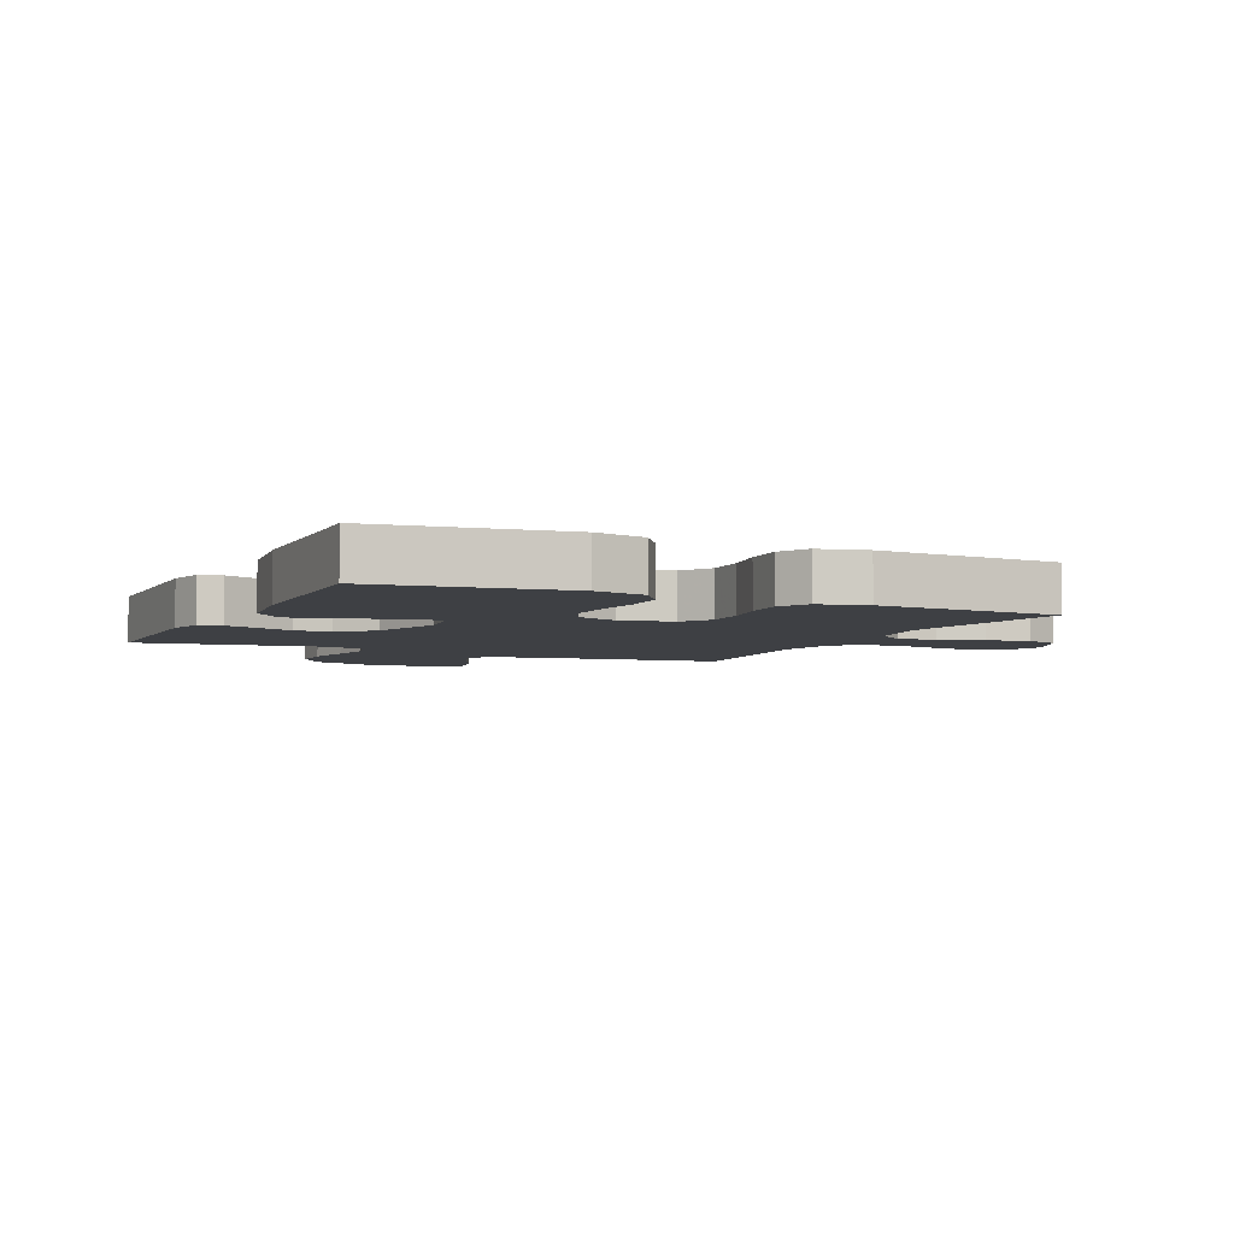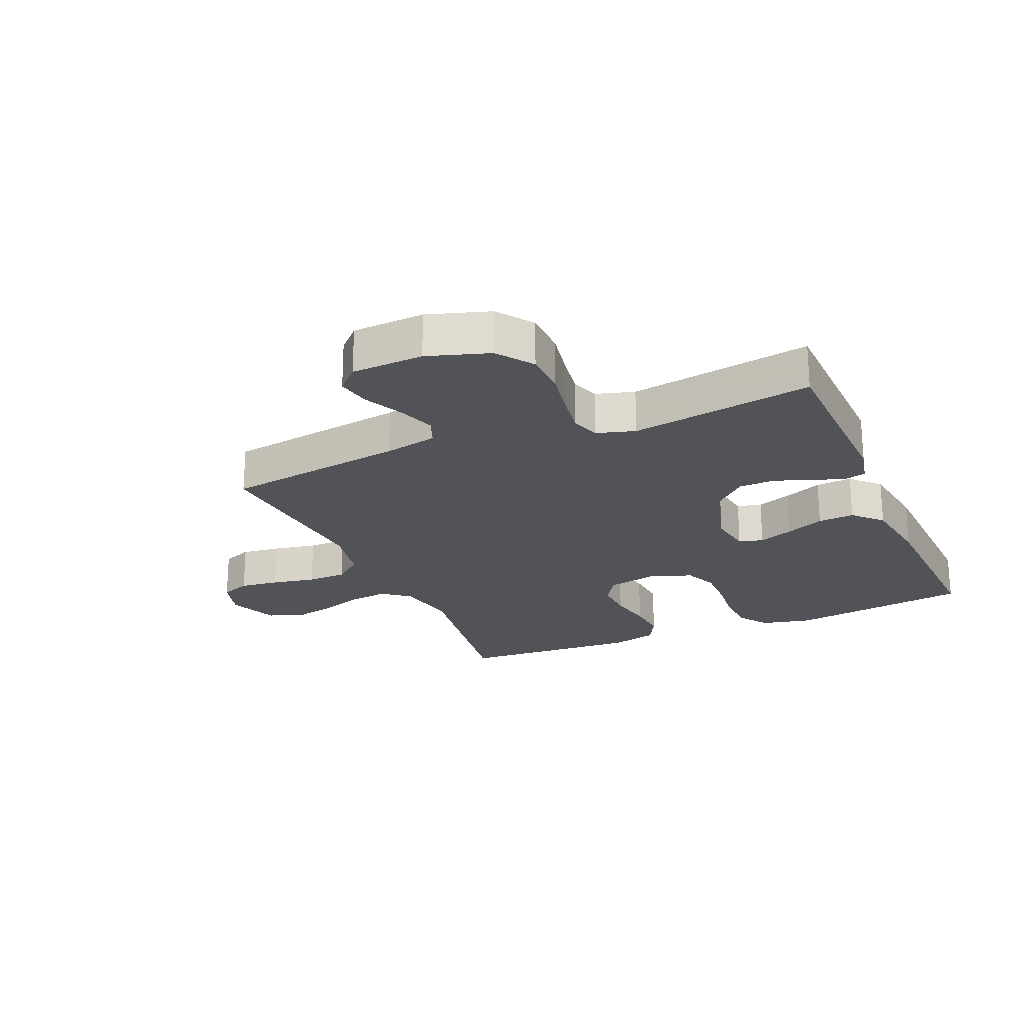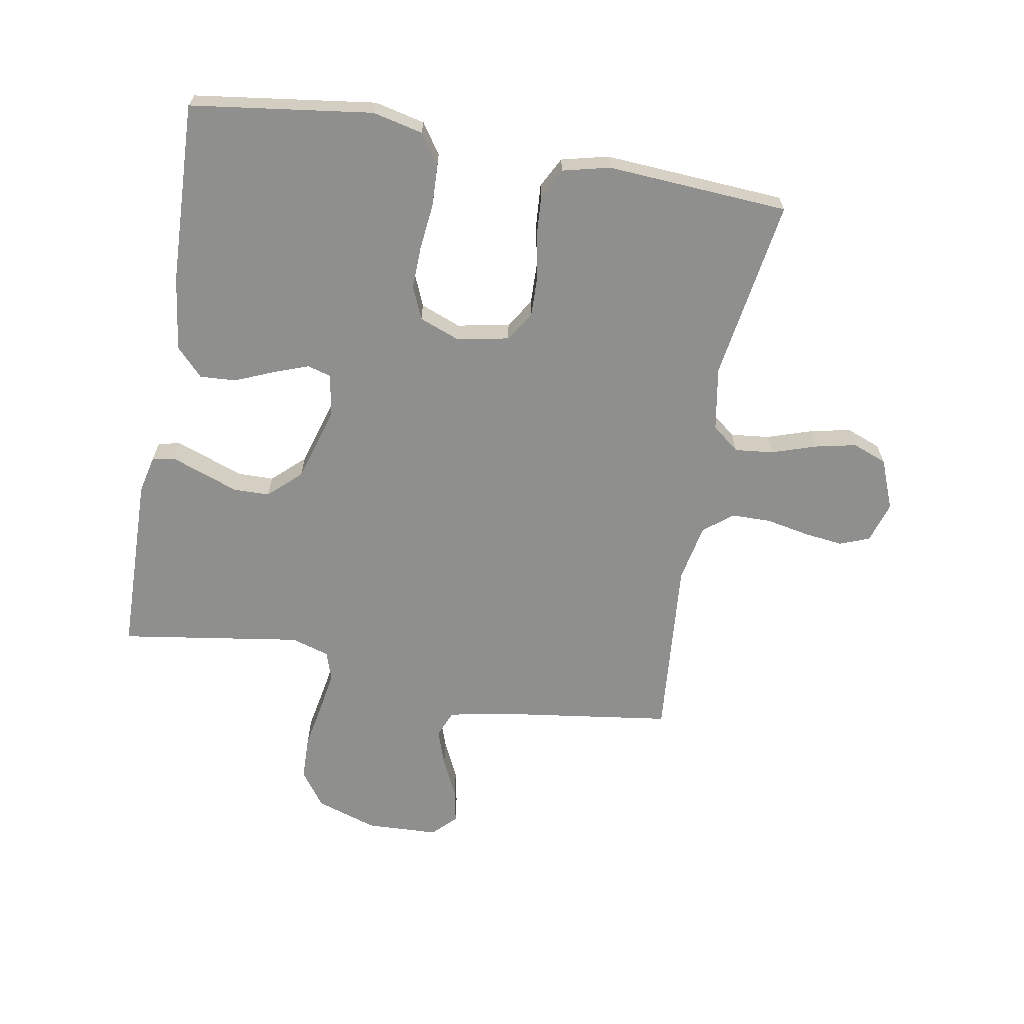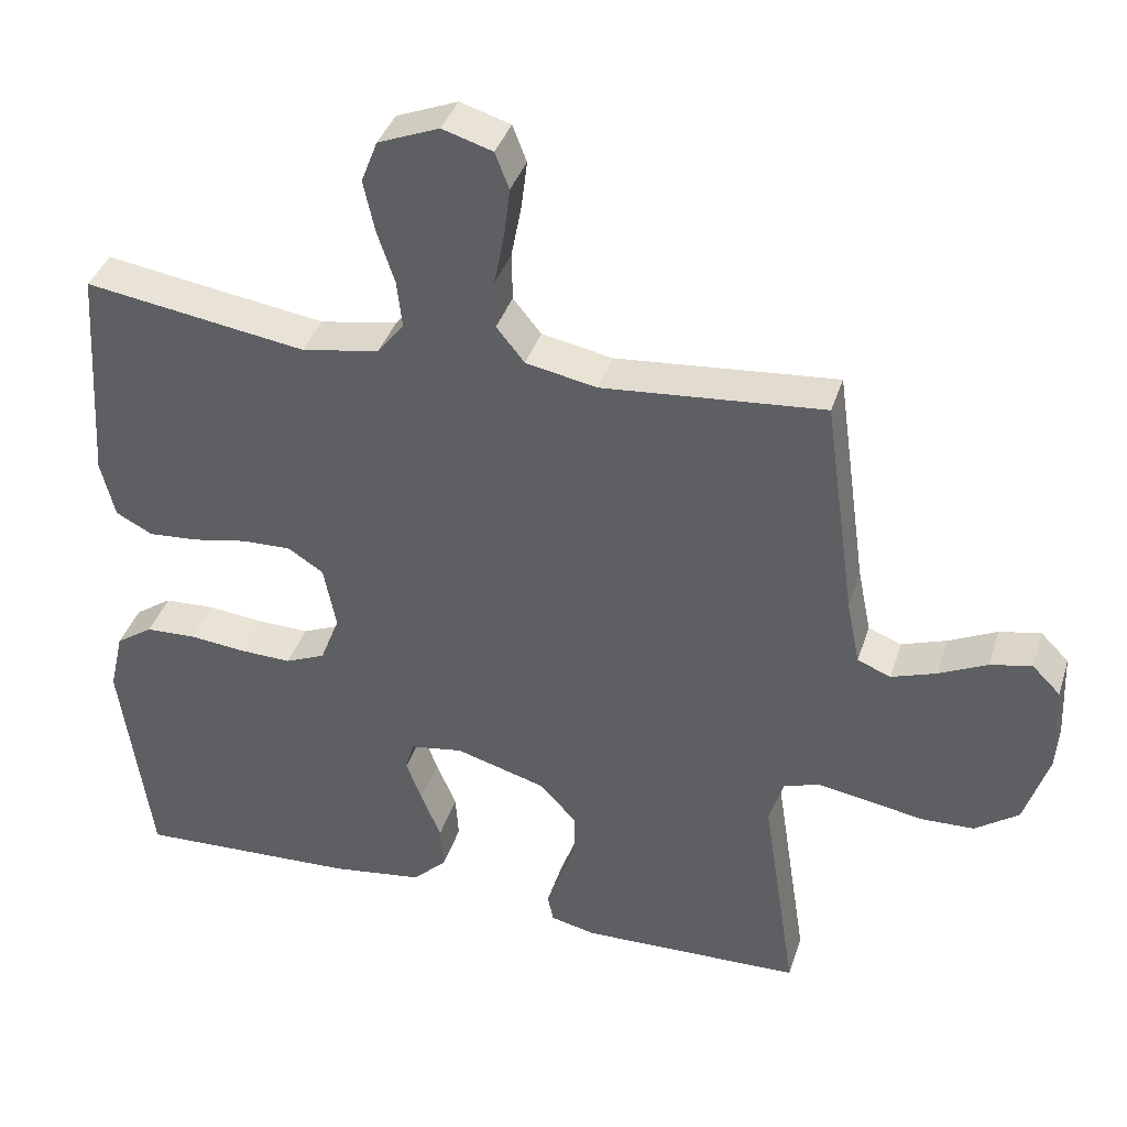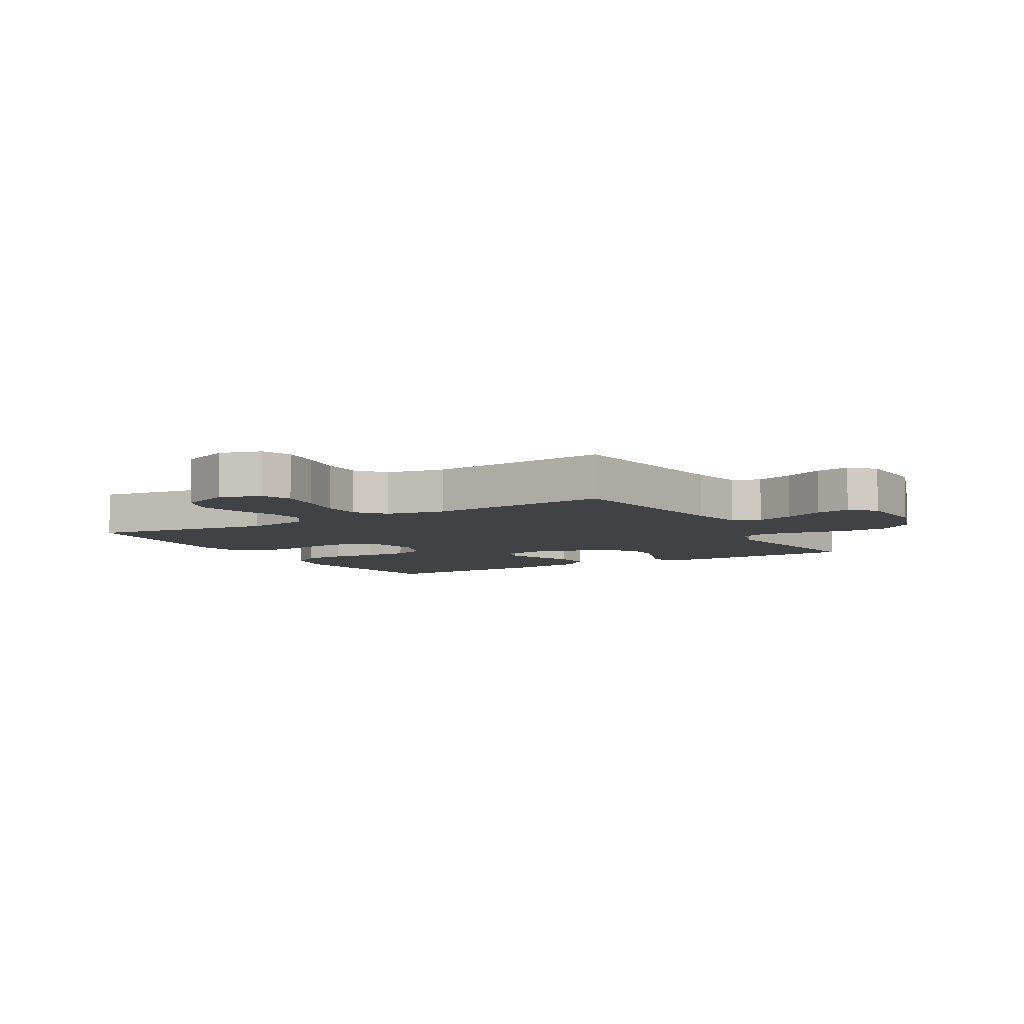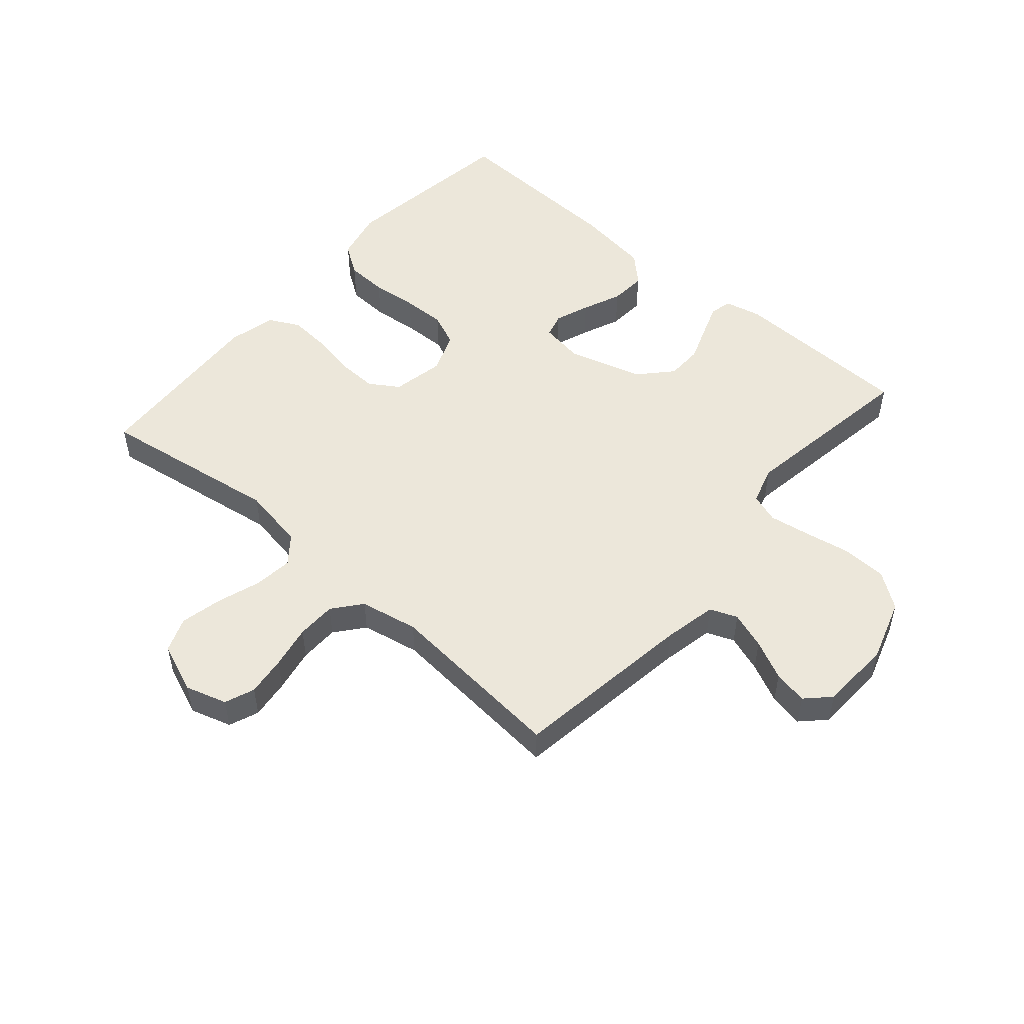
<metadata>
{"format":"obj","ext":"obj","renderer":"f3d","projection":"perspective","resolution":1024,"background":"white","views":[{"elev":-4.9,"azim":-115.0,"up":"+Y"},{"elev":-22.5,"azim":113.5,"up":"+Y"},{"elev":-65.2,"azim":-100.1,"up":"+Y"},{"elev":38.1,"azim":16.9,"up":"+Z"},{"elev":-6.7,"azim":30.4,"up":"+Y"},{"elev":51.4,"azim":41.0,"up":"+Y"}]}
</metadata>
<code>
v -0.5 0.07 -0.5
v -0.541 0.07 -0.2
v -0.522 0.07 -0.117
v -0.472 0.07 -0.083
v -0.403 0.07 -0.08
v -0.328 0.07 -0.088
v -0.257 0.07 -0.09
v -0.203 0.07 -0.067
v -0.177 0.07 0
v -0.194 0.07 0.086
v -0.242 0.07 0.117
v -0.309 0.07 0.115
v -0.382 0.07 0.101
v -0.45 0.07 0.096
v -0.5 0.07 0.122
v -0.519 0.07 0.2
v -0.5 0.07 0.5
v -0.2 0.07 0.454
v -0.095 0.07 0.472
v -0.059 0.07 0.517
v -0.066 0.07 0.581
v -0.09 0.07 0.653
v -0.105 0.07 0.722
v -0.083 0.07 0.779
v 0 0.07 0.812
v 0.068 0.07 0.791
v 0.087 0.07 0.742
v 0.079 0.07 0.677
v 0.065 0.07 0.605
v 0.066 0.07 0.54
v 0.104 0.07 0.493
v 0.2 0.07 0.474
v 0.5 0.07 0.5
v 0.542 0.07 0.2
v 0.56 0.07 0.112
v 0.605 0.07 0.094
v 0.666 0.07 0.115
v 0.731 0.07 0.146
v 0.787 0.07 0.157
v 0.825 0.07 0.119
v 0.83 0.07 0
v 0.797 0.07 -0.102
v 0.738 0.07 -0.144
v 0.665 0.07 -0.146
v 0.589 0.07 -0.132
v 0.521 0.07 -0.121
v 0.473 0.07 -0.137
v 0.454 0.07 -0.2
v 0.5 0.07 -0.5
v 0.2 0.07 -0.507
v 0.139 0.07 -0.493
v 0.131 0.07 -0.456
v 0.15 0.07 -0.404
v 0.172 0.07 -0.344
v 0.171 0.07 -0.284
v 0.122 0.07 -0.231
v 0 0.07 -0.195
v -0.072 0.07 -0.206
v -0.083 0.07 -0.246
v -0.062 0.07 -0.303
v -0.035 0.07 -0.367
v -0.031 0.07 -0.427
v -0.077 0.07 -0.471
v -0.2 0.07 -0.488
v -0.5 0 -0.5
v -0.541 0 -0.2
v -0.522 0 -0.117
v -0.472 0 -0.083
v -0.403 0 -0.08
v -0.328 0 -0.088
v -0.257 0 -0.09
v -0.203 0 -0.067
v -0.177 0 0
v -0.194 0 0.086
v -0.242 0 0.117
v -0.309 0 0.115
v -0.382 0 0.101
v -0.45 0 0.096
v -0.5 0 0.122
v -0.519 0 0.2
v -0.5 0 0.5
v -0.2 0 0.454
v -0.095 0 0.472
v -0.059 0 0.517
v -0.066 0 0.581
v -0.09 0 0.653
v -0.105 0 0.722
v -0.083 0 0.779
v 0 0 0.812
v 0.068 0 0.791
v 0.087 0 0.742
v 0.079 0 0.677
v 0.065 0 0.605
v 0.066 0 0.54
v 0.104 0 0.493
v 0.2 0 0.474
v 0.5 0 0.5
v 0.542 0 0.2
v 0.56 0 0.112
v 0.605 0 0.094
v 0.666 0 0.115
v 0.731 0 0.146
v 0.787 0 0.157
v 0.825 0 0.119
v 0.83 0 0
v 0.797 0 -0.102
v 0.738 0 -0.144
v 0.665 0 -0.146
v 0.589 0 -0.132
v 0.521 0 -0.121
v 0.473 0 -0.137
v 0.454 0 -0.2
v 0.5 0 -0.5
v 0.2 0 -0.507
v 0.139 0 -0.493
v 0.131 0 -0.456
v 0.15 0 -0.404
v 0.172 0 -0.344
v 0.171 0 -0.284
v 0.122 0 -0.231
v 0 0 -0.195
v -0.072 0 -0.206
v -0.083 0 -0.246
v -0.062 0 -0.303
v -0.035 0 -0.367
v -0.031 0 -0.427
v -0.077 0 -0.471
v -0.2 0 -0.488
f 60 61 62 63
f 59 60 63 64
f 58 59 64 1
f 51 52 53 54
f 49 50 51 54
f 48 49 54 55
f 47 48 55 56
f 42 43 44 45
f 42 45 46
f 41 42 46
f 37 38 39 40
f 36 37 40 41
f 35 36 41 46
f 32 33 34
f 31 32 34 35
f 26 27 28 29
f 24 25 26 29
f 24 29 30
f 21 22 23 24
f 20 21 24 30
f 19 20 30 31
f 15 16 17 18
f 12 13 14 15
f 11 12 15 18
f 10 11 18 19
f 3 4 5 6
f 3 6 7
f 58 1 2 3
f 57 58 3 7
f 9 10 19 31
f 8 9 31 35
f 46 47 56 57
f 35 46 57
f 7 8 35 57
f 127 126 125 124
f 128 127 124 123
f 65 128 123 122
f 118 117 116 115
f 118 115 114 113
f 119 118 113 112
f 120 119 112 111
f 109 108 107 106
f 110 109 106
f 110 106 105
f 104 103 102 101
f 105 104 101 100
f 110 105 100 99
f 98 97 96
f 99 98 96 95
f 93 92 91 90
f 93 90 89 88
f 94 93 88
f 88 87 86 85
f 94 88 85 84
f 95 94 84 83
f 82 81 80 79
f 79 78 77 76
f 82 79 76 75
f 83 82 75 74
f 70 69 68 67
f 71 70 67
f 67 66 65 122
f 71 67 122 121
f 95 83 74 73
f 99 95 73 72
f 121 120 111 110
f 121 110 99
f 121 99 72 71
f 1 65 66 2
f 2 66 67 3
f 3 67 68 4
f 4 68 69 5
f 5 69 70 6
f 6 70 71 7
f 7 71 72 8
f 8 72 73 9
f 9 73 74 10
f 10 74 75 11
f 11 75 76 12
f 12 76 77 13
f 13 77 78 14
f 14 78 79 15
f 15 79 80 16
f 16 80 81 17
f 17 81 82 18
f 18 82 83 19
f 19 83 84 20
f 20 84 85 21
f 21 85 86 22
f 22 86 87 23
f 23 87 88 24
f 24 88 89 25
f 25 89 90 26
f 26 90 91 27
f 27 91 92 28
f 28 92 93 29
f 29 93 94 30
f 30 94 95 31
f 31 95 96 32
f 32 96 97 33
f 33 97 98 34
f 34 98 99 35
f 35 99 100 36
f 36 100 101 37
f 37 101 102 38
f 38 102 103 39
f 39 103 104 40
f 40 104 105 41
f 41 105 106 42
f 42 106 107 43
f 43 107 108 44
f 44 108 109 45
f 45 109 110 46
f 46 110 111 47
f 47 111 112 48
f 48 112 113 49
f 49 113 114 50
f 50 114 115 51
f 51 115 116 52
f 52 116 117 53
f 53 117 118 54
f 54 118 119 55
f 55 119 120 56
f 56 120 121 57
f 57 121 122 58
f 58 122 123 59
f 59 123 124 60
f 60 124 125 61
f 61 125 126 62
f 62 126 127 63
f 63 127 128 64
f 64 128 65 1

</code>
